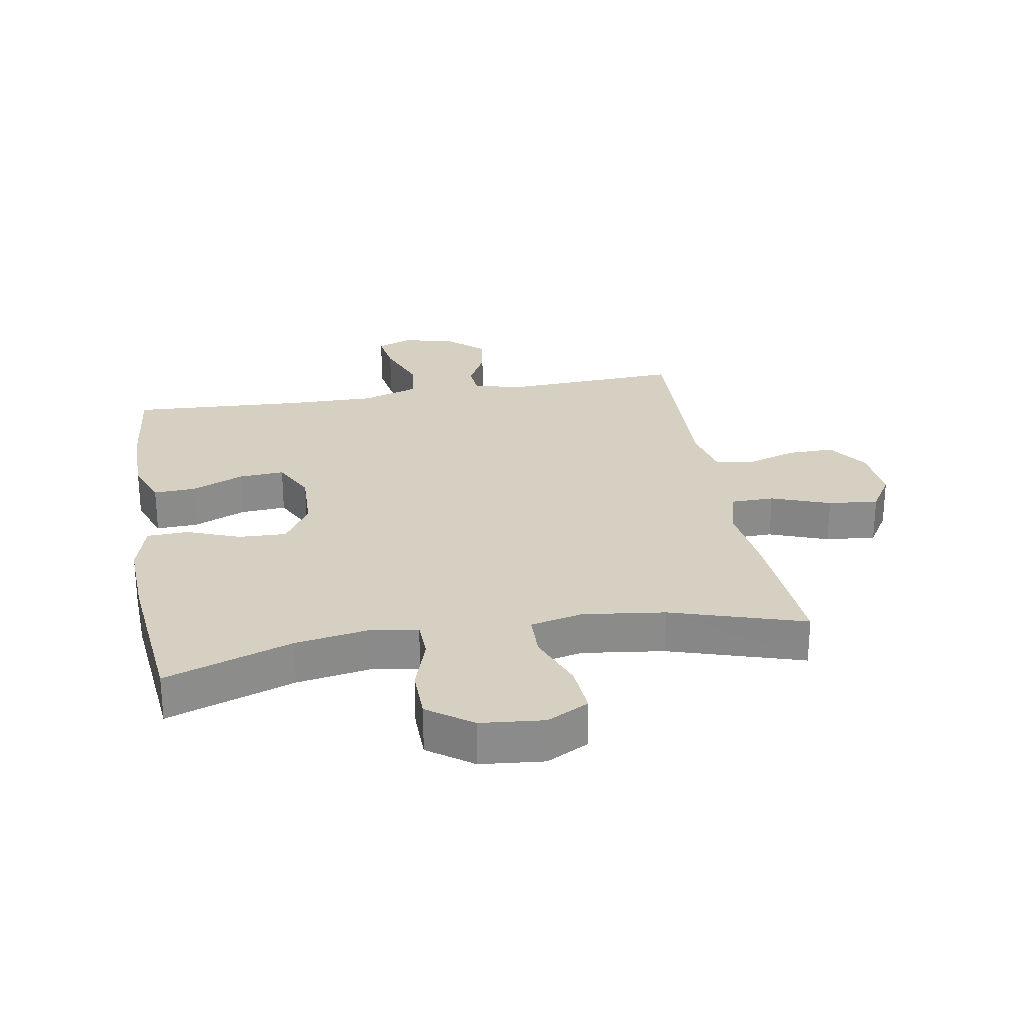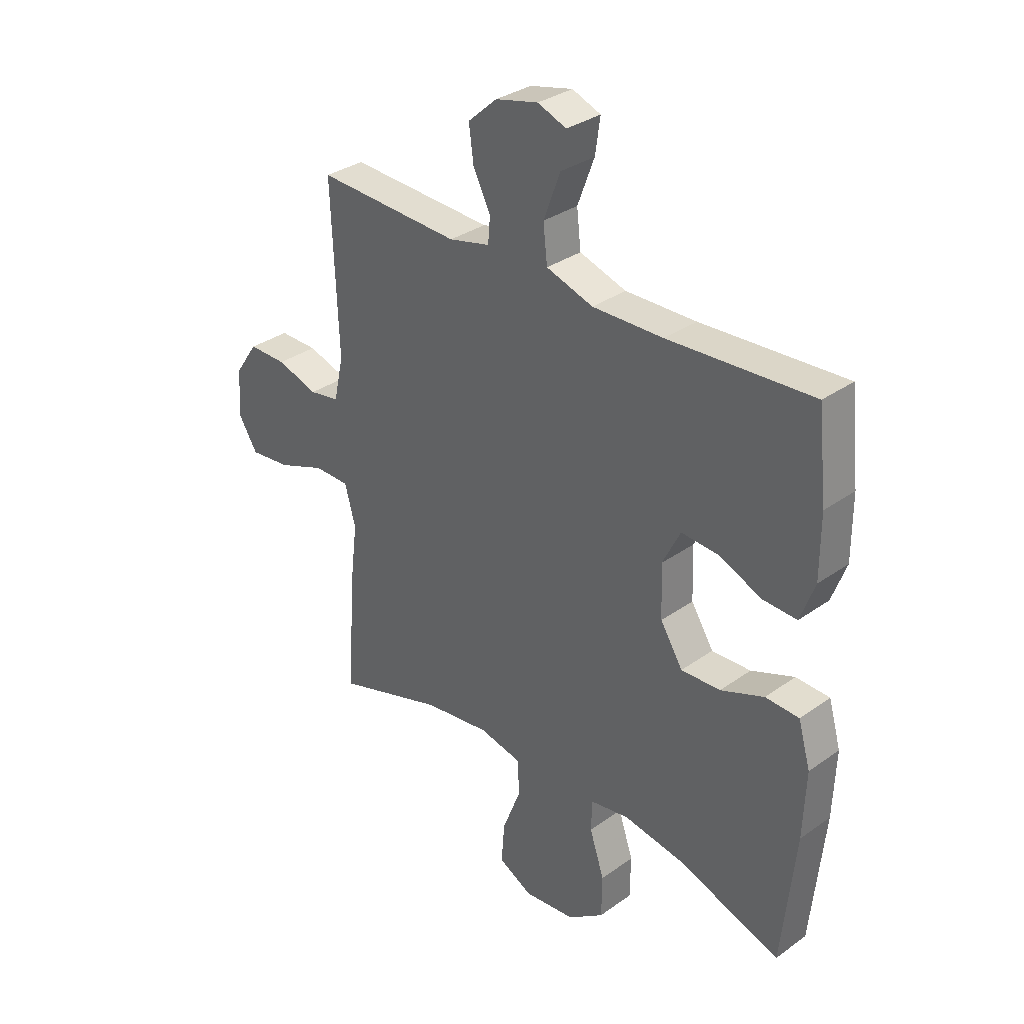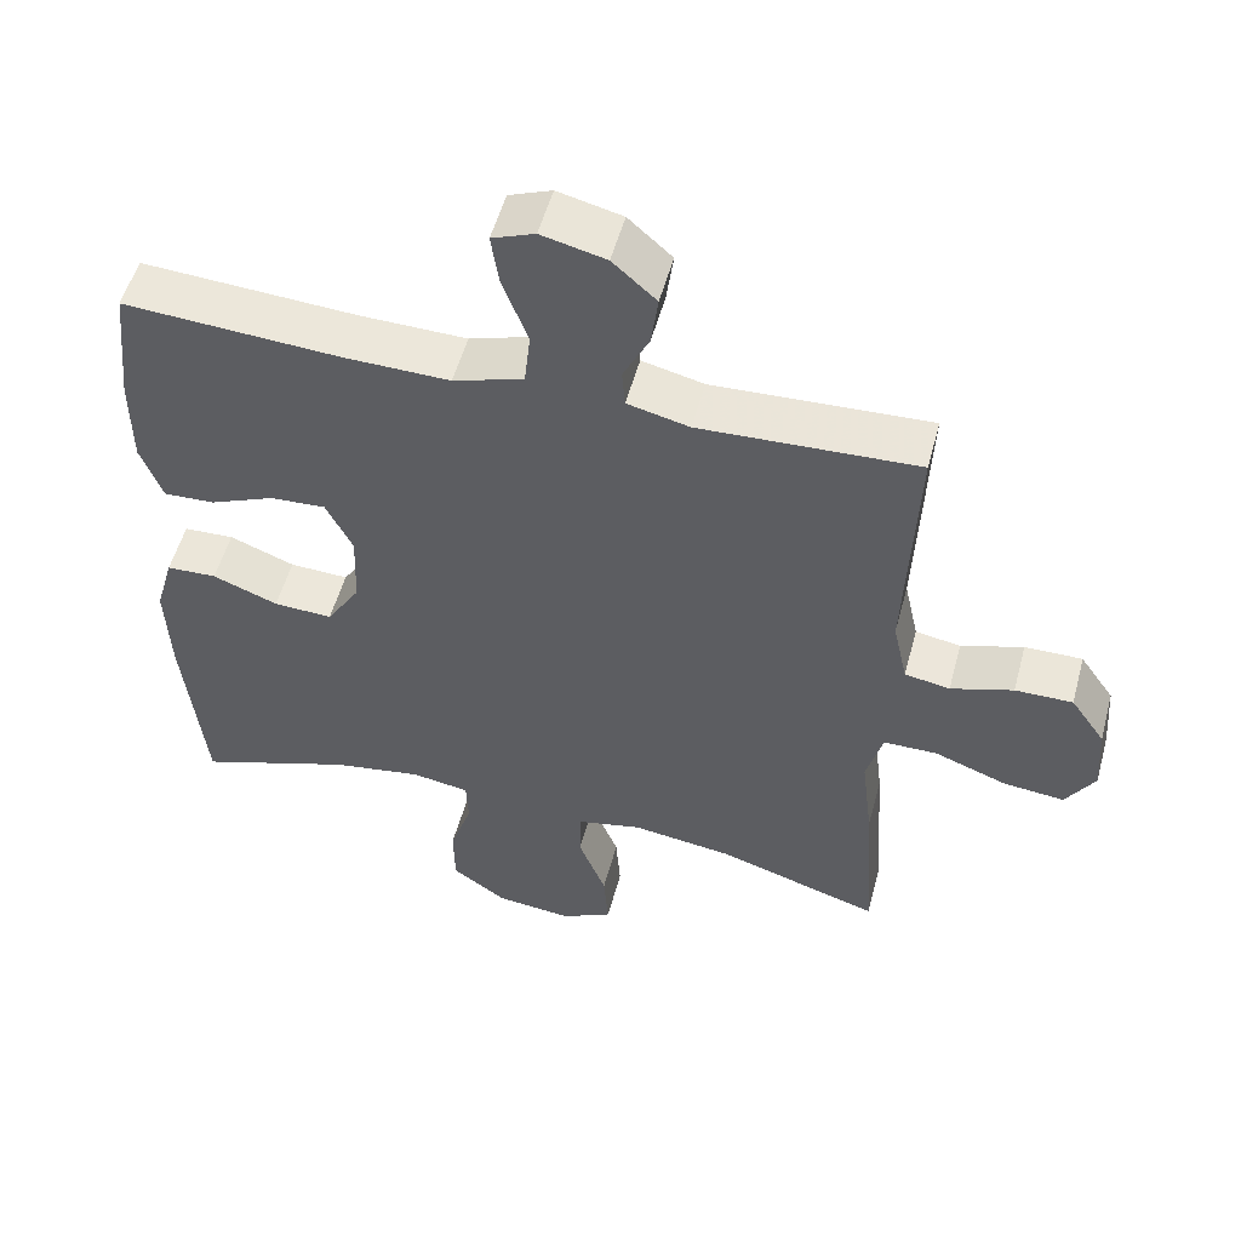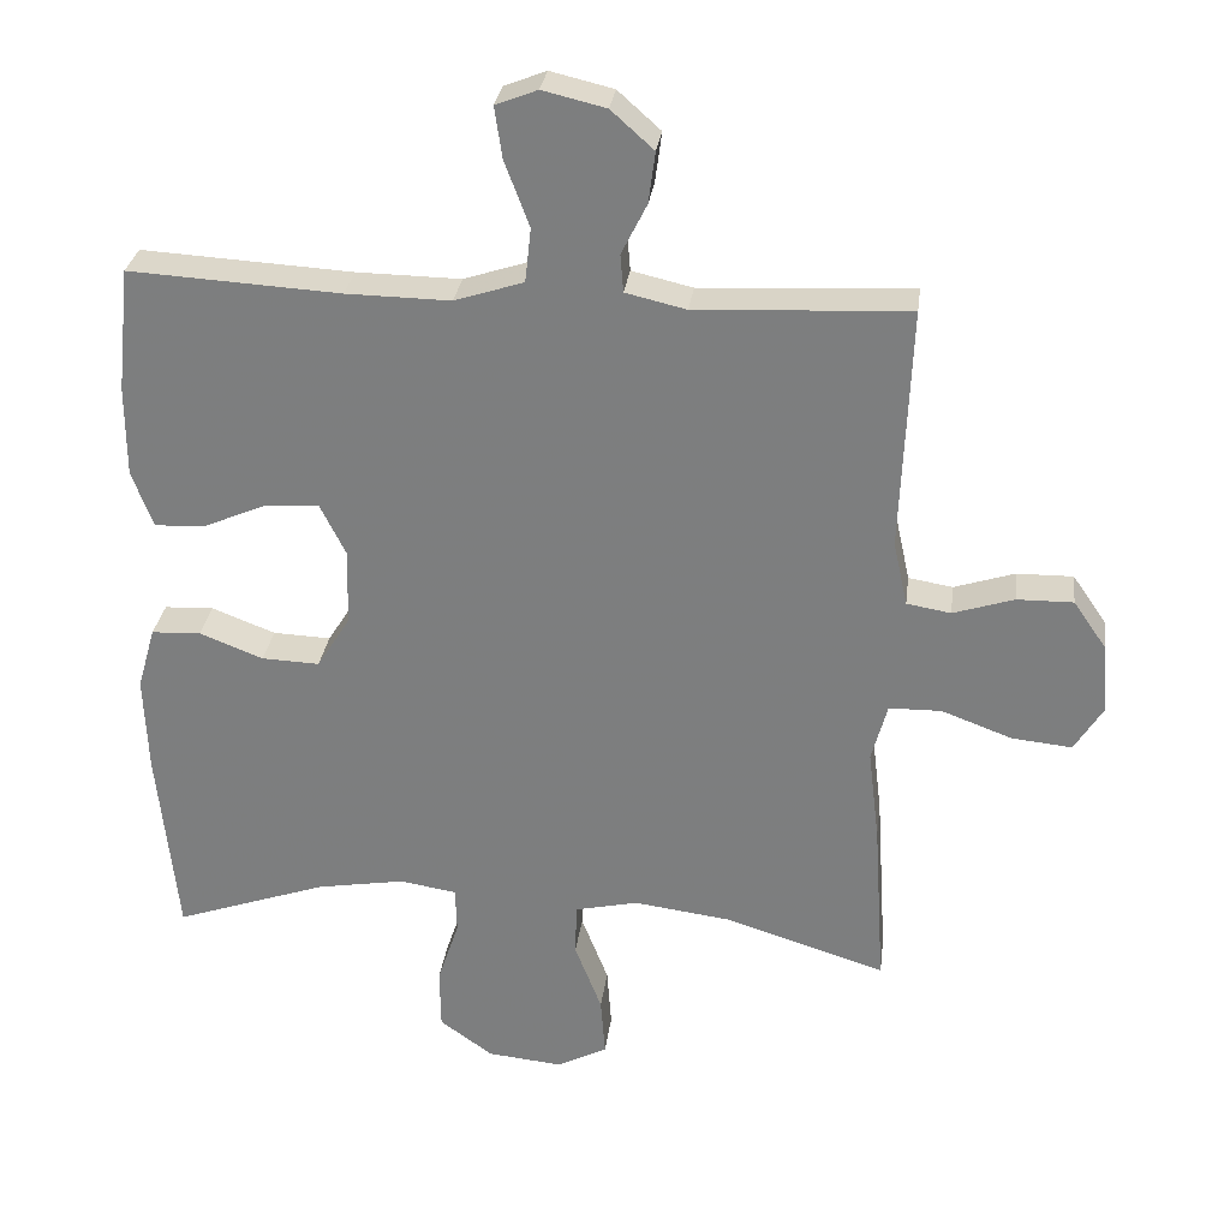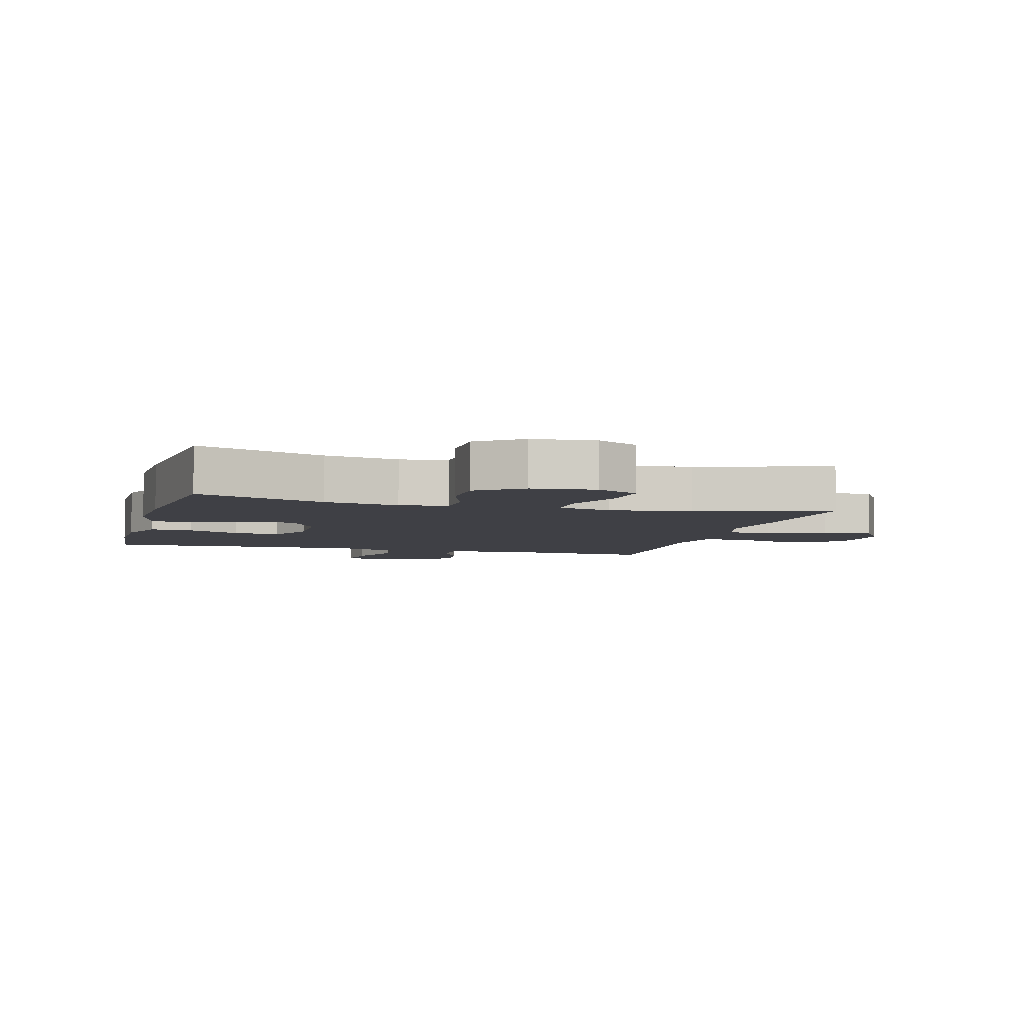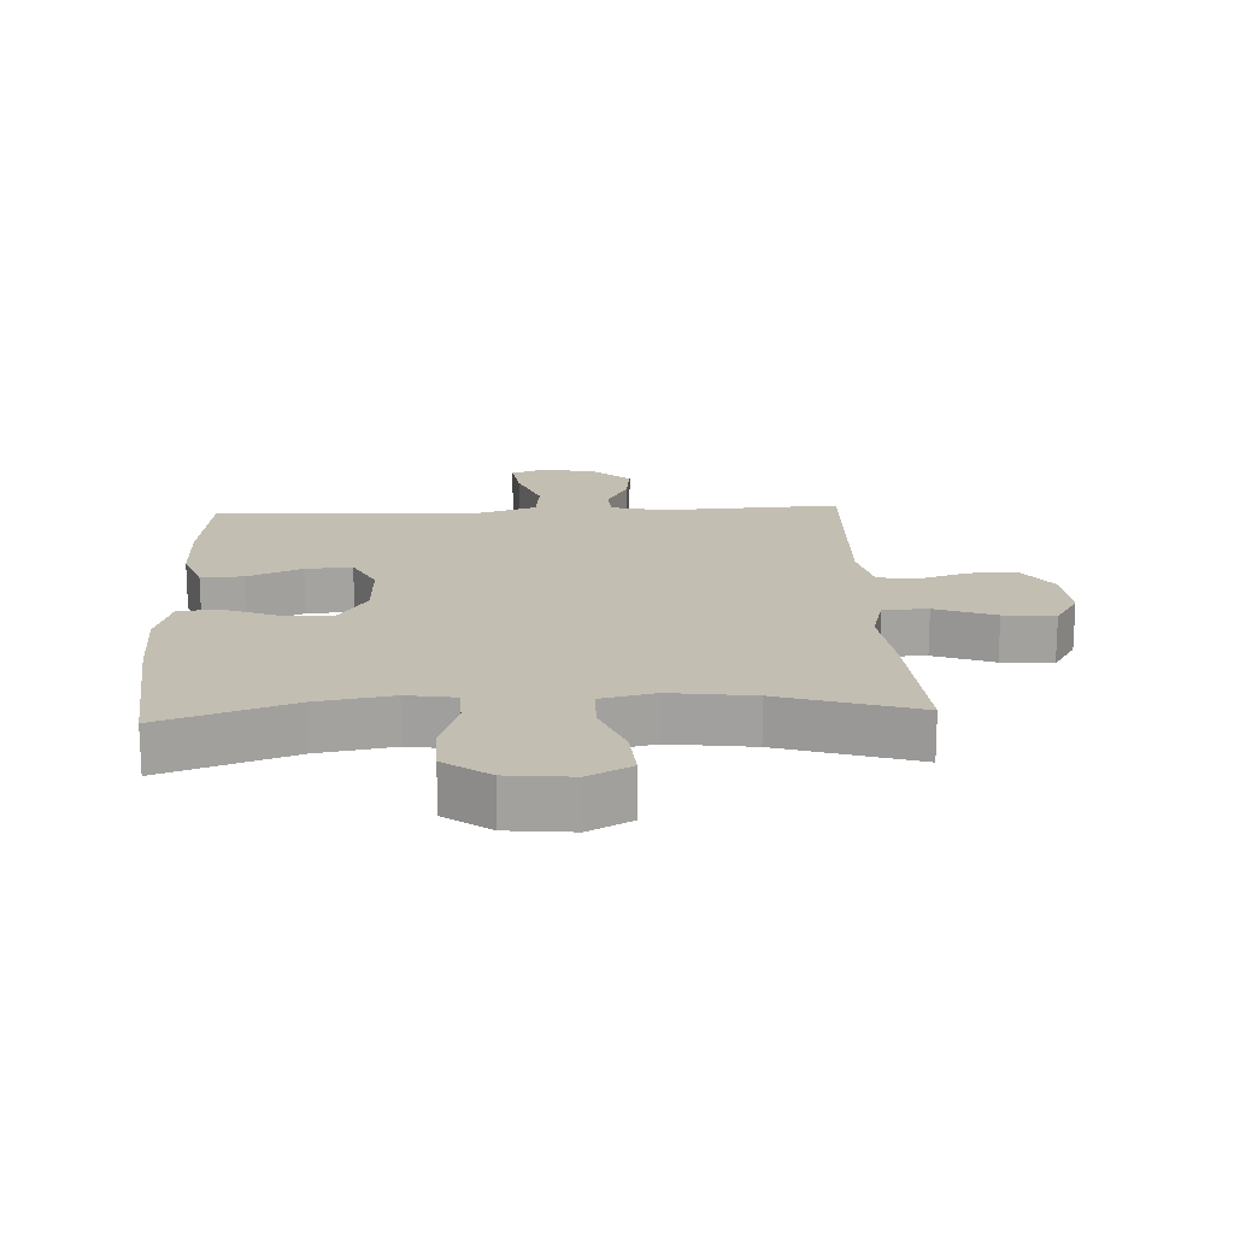
<metadata>
{"format":"obj","ext":"obj","renderer":"f3d","projection":"perspective","resolution":1024,"background":"white","views":[{"elev":26.5,"azim":170.1,"up":"+Y"},{"elev":32.6,"azim":45.4,"up":"+Z"},{"elev":53.4,"azim":-165.0,"up":"+Z"},{"elev":29.6,"azim":-172.7,"up":"+Z"},{"elev":-5.2,"azim":164.5,"up":"+Y"},{"elev":17.4,"azim":177.2,"up":"+Y"}]}
</metadata>
<code>
v 0.5 0.07 0.5
v 0.518 0.07 0.334
v 0.518 0.07 0.213
v 0.49 0.07 0.137
v 0.423 0.07 0.14
v 0.339 0.07 0.176
v 0.266 0.07 0.181
v 0.231 0.07 0.111
v 0.235 0.07 0.009
v 0.279 0.07 -0.061
v 0.356 0.07 -0.058
v 0.441 0.07 -0.025
v 0.507 0.07 -0.028
v 0.531 0.07 -0.112
v 0.526 0.07 -0.243
v 0.5 0.07 -0.5
v 0.296 0.07 -0.429
v 0.178 0.07 -0.409
v 0.102 0.07 -0.421
v 0.1 0.07 -0.482
v 0.129 0.07 -0.569
v 0.128 0.07 -0.652
v 0.057 0.07 -0.703
v -0.044 0.07 -0.713
v -0.111 0.07 -0.678
v -0.105 0.07 -0.598
v -0.069 0.07 -0.505
v -0.071 0.07 -0.435
v -0.155 0.07 -0.416
v -0.286 0.07 -0.433
v -0.5 0.07 -0.5
v -0.485 0.07 -0.273
v -0.47 0.07 -0.149
v -0.491 0.07 -0.071
v -0.561 0.07 -0.07
v -0.655 0.07 -0.105
v -0.735 0.07 -0.113
v -0.773 0.07 -0.052
v -0.766 0.07 0.041
v -0.721 0.07 0.106
v -0.646 0.07 0.105
v -0.565 0.07 0.079
v -0.506 0.07 0.089
v -0.487 0.07 0.175
v -0.5 0.07 0.5
v -0.217 0.07 0.486
v -0.136 0.07 0.505
v -0.132 0.07 0.555
v -0.166 0.07 0.623
v -0.175 0.07 0.691
v -0.118 0.07 0.742
v -0.034 0.07 0.762
v 0.022 0.07 0.74
v 0.012 0.07 0.672
v -0.021 0.07 0.584
v -0.013 0.07 0.512
v 0.079 0.07 0.482
v 0.218 0.07 0.484
v 0.5 0 0.5
v 0.518 0 0.334
v 0.518 0 0.213
v 0.49 0 0.137
v 0.423 0 0.14
v 0.339 0 0.176
v 0.266 0 0.181
v 0.231 0 0.111
v 0.235 0 0.009
v 0.279 0 -0.061
v 0.356 0 -0.058
v 0.441 0 -0.025
v 0.507 0 -0.028
v 0.531 0 -0.112
v 0.526 0 -0.243
v 0.5 0 -0.5
v 0.296 0 -0.429
v 0.178 0 -0.409
v 0.102 0 -0.421
v 0.1 0 -0.482
v 0.129 0 -0.569
v 0.128 0 -0.652
v 0.057 0 -0.703
v -0.044 0 -0.713
v -0.111 0 -0.678
v -0.105 0 -0.598
v -0.069 0 -0.505
v -0.071 0 -0.435
v -0.155 0 -0.416
v -0.286 0 -0.433
v -0.5 0 -0.5
v -0.485 0 -0.273
v -0.47 0 -0.149
v -0.491 0 -0.071
v -0.561 0 -0.07
v -0.655 0 -0.105
v -0.735 0 -0.113
v -0.773 0 -0.052
v -0.766 0 0.041
v -0.721 0 0.106
v -0.646 0 0.105
v -0.565 0 0.079
v -0.506 0 0.089
v -0.487 0 0.175
v -0.5 0 0.5
v -0.217 0 0.486
v -0.136 0 0.505
v -0.132 0 0.555
v -0.166 0 0.623
v -0.175 0 0.691
v -0.118 0 0.742
v -0.034 0 0.762
v 0.022 0 0.74
v 0.012 0 0.672
v -0.021 0 0.584
v -0.013 0 0.512
v 0.079 0 0.482
v 0.218 0 0.484
f 53 54 55
f 52 53 55
f 51 52 55
f 50 51 55
f 49 50 55
f 48 49 55
f 47 48 55 56
f 46 47 56 57
f 44 45 46
f 43 44 46 57
f 40 41 42
f 39 40 42
f 38 39 42
f 37 38 42
f 36 37 42
f 35 36 42
f 34 35 42 43
f 43 57 58
f 34 43 58
f 33 34 58
f 33 58 1
f 32 33 1
f 31 32 1
f 30 31 1
f 25 26 27
f 24 25 27
f 23 24 27
f 22 23 27
f 21 22 27
f 20 21 27
f 19 20 27 28
f 18 19 28 29
f 15 16 17
f 14 15 17
f 13 14 17
f 12 13 17
f 11 12 17
f 10 11 17 18
f 9 10 18 29
f 4 5 6
f 3 4 6
f 2 3 6
f 1 2 6
f 1 6 7
f 30 1 7
f 8 9 29 30
f 7 8 30
f 113 112 111
f 113 111 110
f 113 110 109
f 113 109 108
f 113 108 107
f 113 107 106
f 114 113 106 105
f 115 114 105 104
f 104 103 102
f 115 104 102 101
f 100 99 98
f 100 98 97
f 100 97 96
f 100 96 95
f 100 95 94
f 100 94 93
f 101 100 93 92
f 116 115 101
f 116 101 92
f 116 92 91
f 59 116 91
f 59 91 90
f 59 90 89
f 59 89 88
f 85 84 83
f 85 83 82
f 85 82 81
f 85 81 80
f 85 80 79
f 85 79 78
f 86 85 78 77
f 87 86 77 76
f 75 74 73
f 75 73 72
f 75 72 71
f 75 71 70
f 75 70 69
f 76 75 69 68
f 87 76 68 67
f 64 63 62
f 64 62 61
f 64 61 60
f 64 60 59
f 65 64 59
f 65 59 88
f 88 87 67 66
f 88 66 65
f 1 59 60 2
f 2 60 61 3
f 3 61 62 4
f 4 62 63 5
f 5 63 64 6
f 6 64 65 7
f 7 65 66 8
f 8 66 67 9
f 9 67 68 10
f 10 68 69 11
f 11 69 70 12
f 12 70 71 13
f 13 71 72 14
f 14 72 73 15
f 15 73 74 16
f 16 74 75 17
f 17 75 76 18
f 18 76 77 19
f 19 77 78 20
f 20 78 79 21
f 21 79 80 22
f 22 80 81 23
f 23 81 82 24
f 24 82 83 25
f 25 83 84 26
f 26 84 85 27
f 27 85 86 28
f 28 86 87 29
f 29 87 88 30
f 30 88 89 31
f 31 89 90 32
f 32 90 91 33
f 33 91 92 34
f 34 92 93 35
f 35 93 94 36
f 36 94 95 37
f 37 95 96 38
f 38 96 97 39
f 39 97 98 40
f 40 98 99 41
f 41 99 100 42
f 42 100 101 43
f 43 101 102 44
f 44 102 103 45
f 45 103 104 46
f 46 104 105 47
f 47 105 106 48
f 48 106 107 49
f 49 107 108 50
f 50 108 109 51
f 51 109 110 52
f 52 110 111 53
f 53 111 112 54
f 54 112 113 55
f 55 113 114 56
f 56 114 115 57
f 57 115 116 58
f 58 116 59 1

</code>
